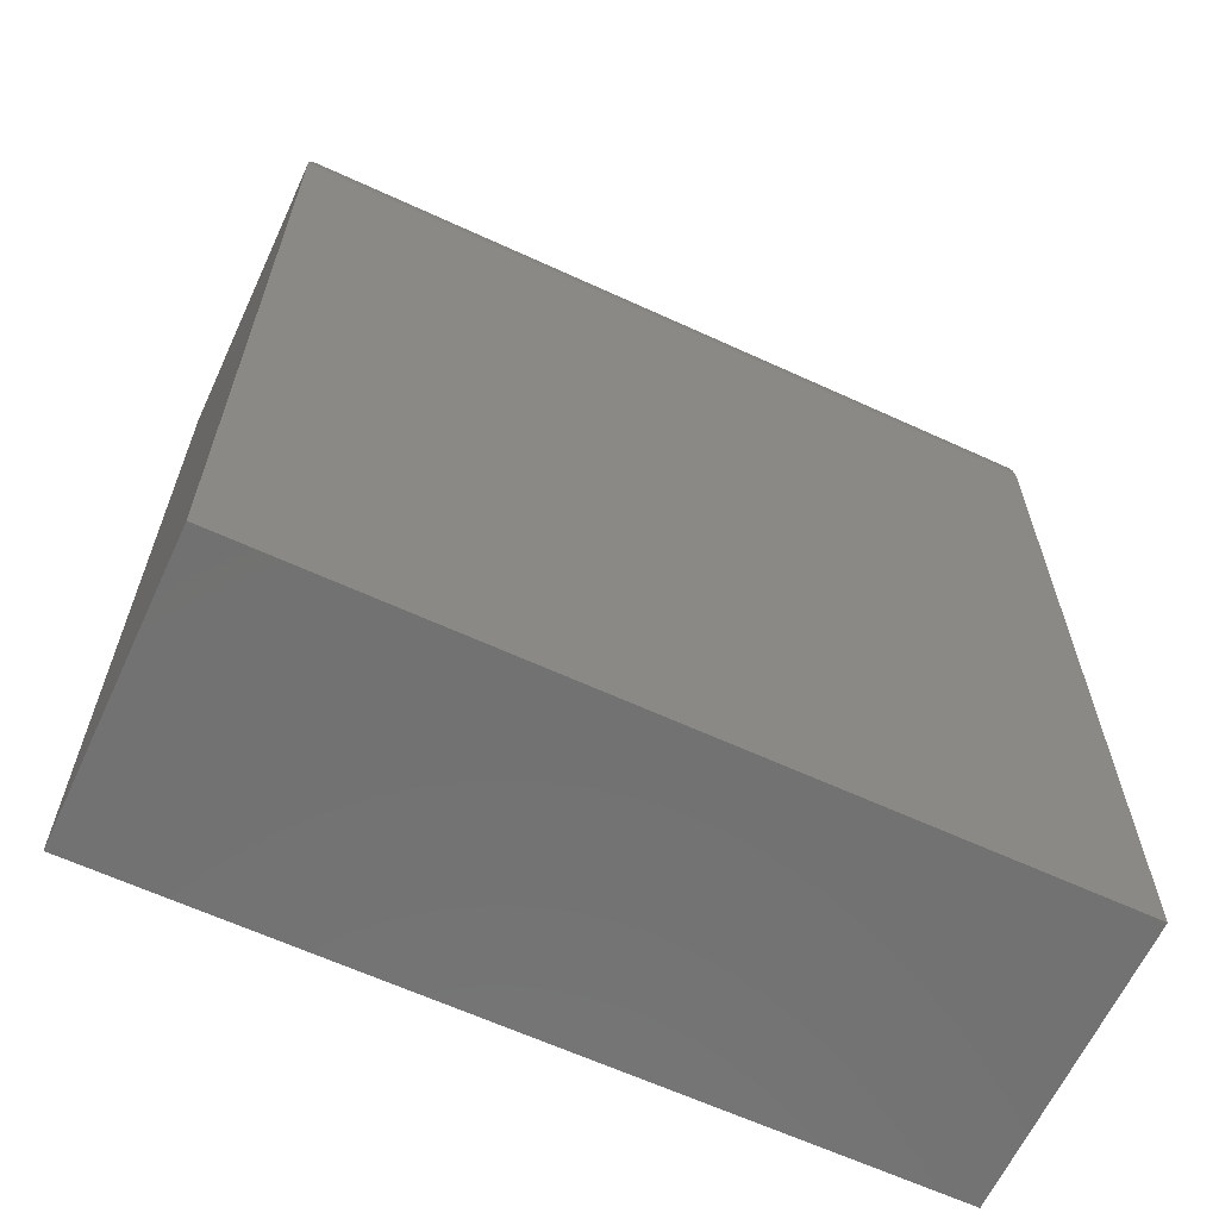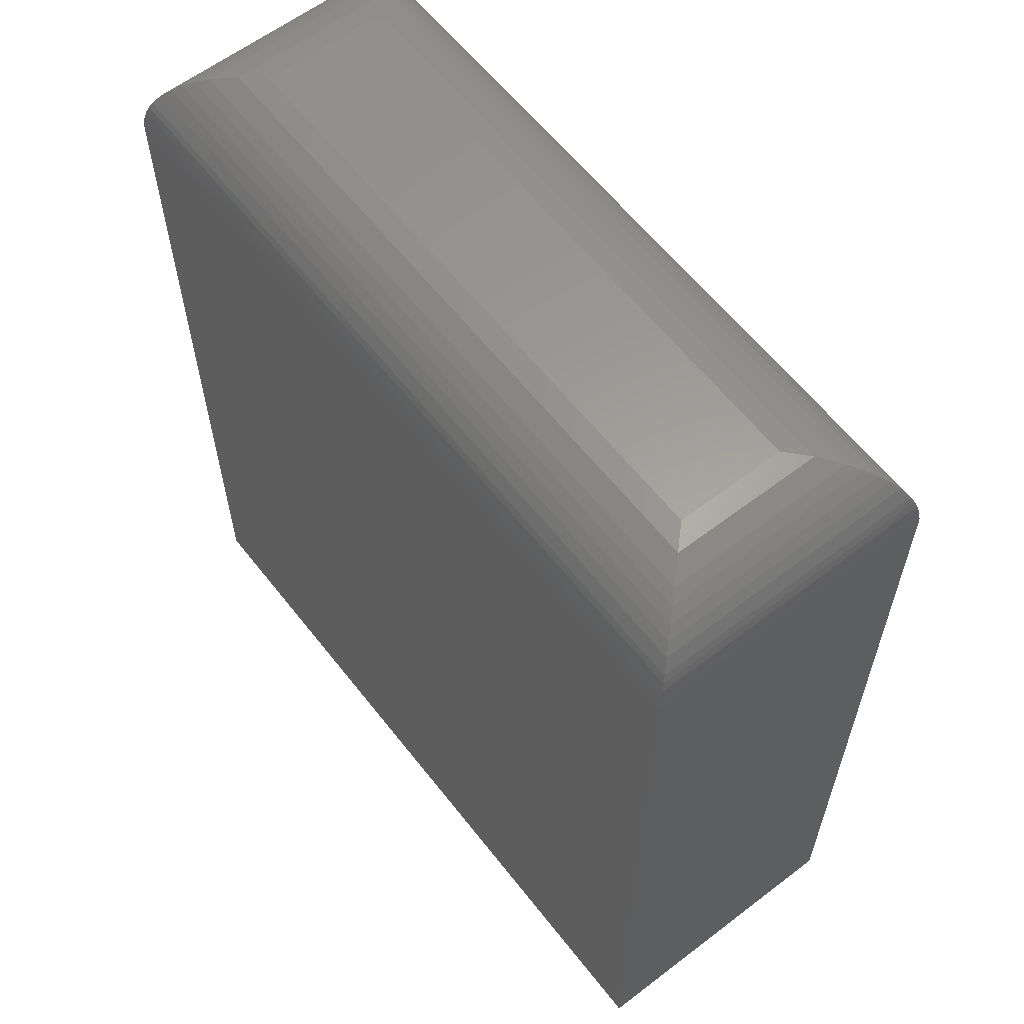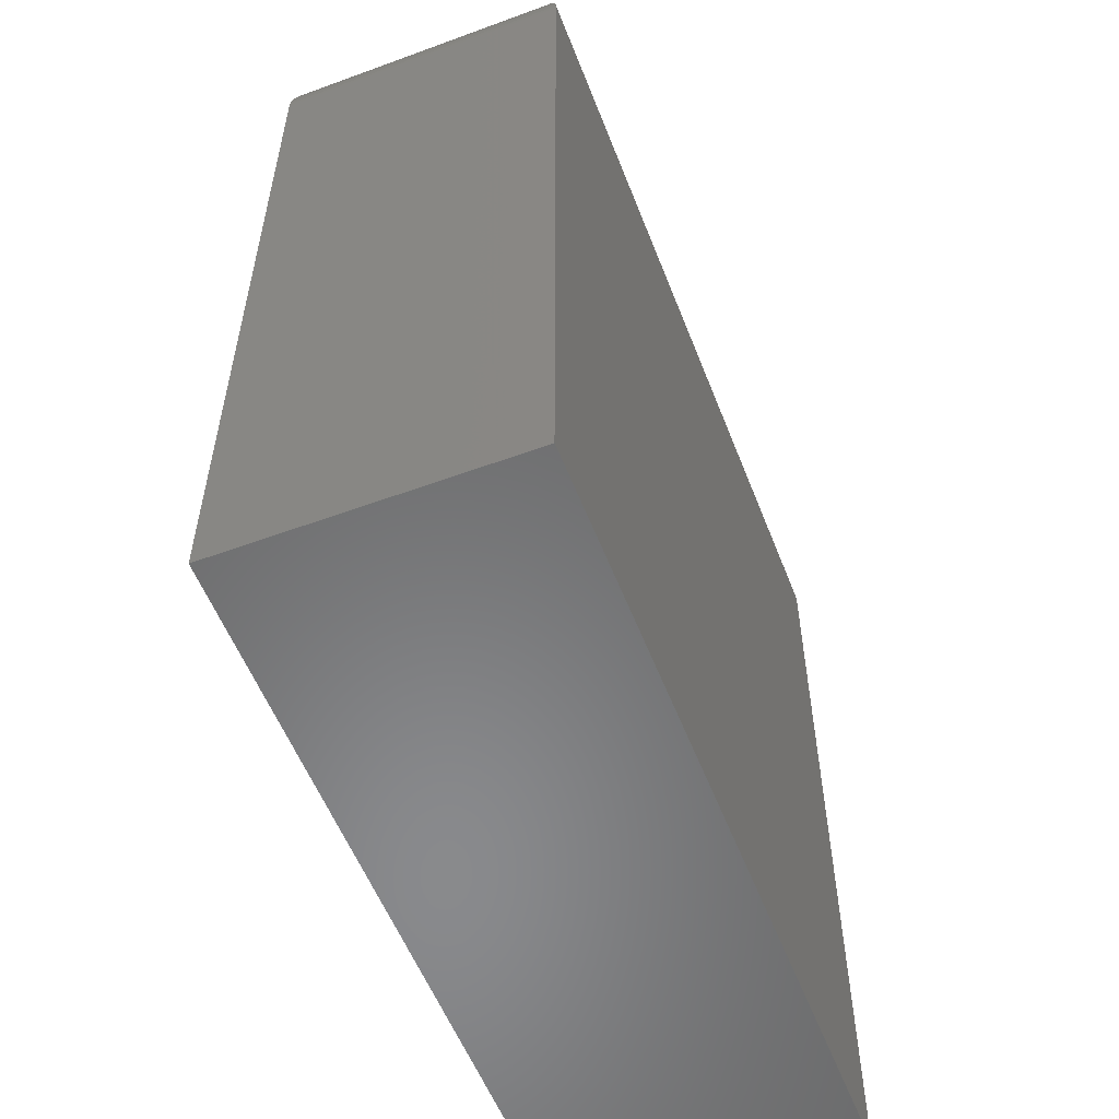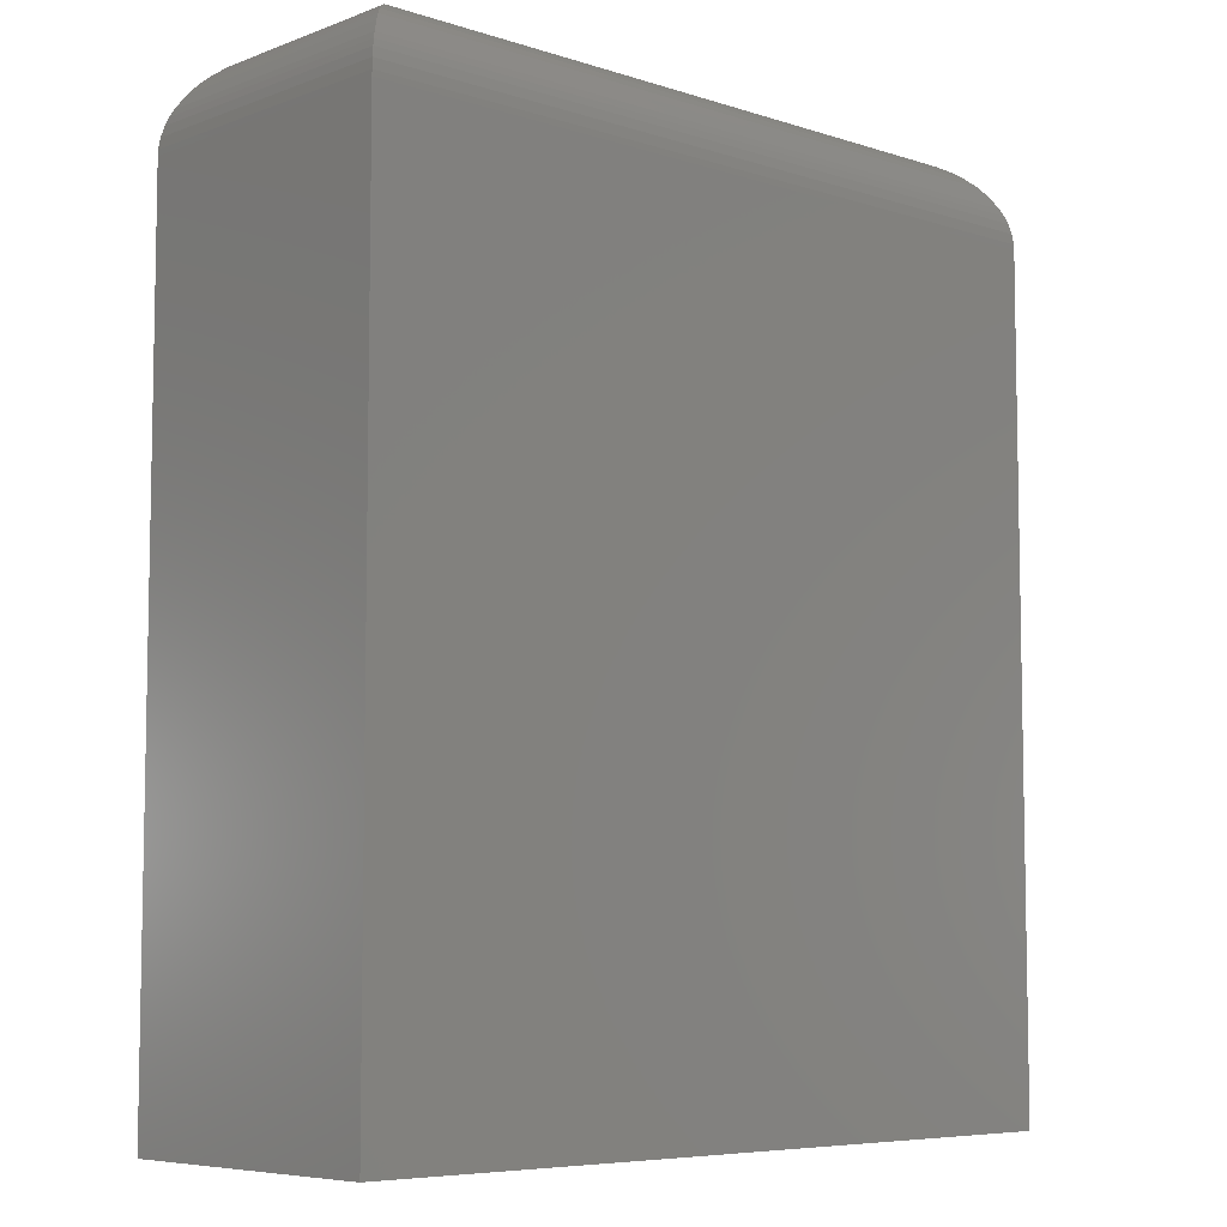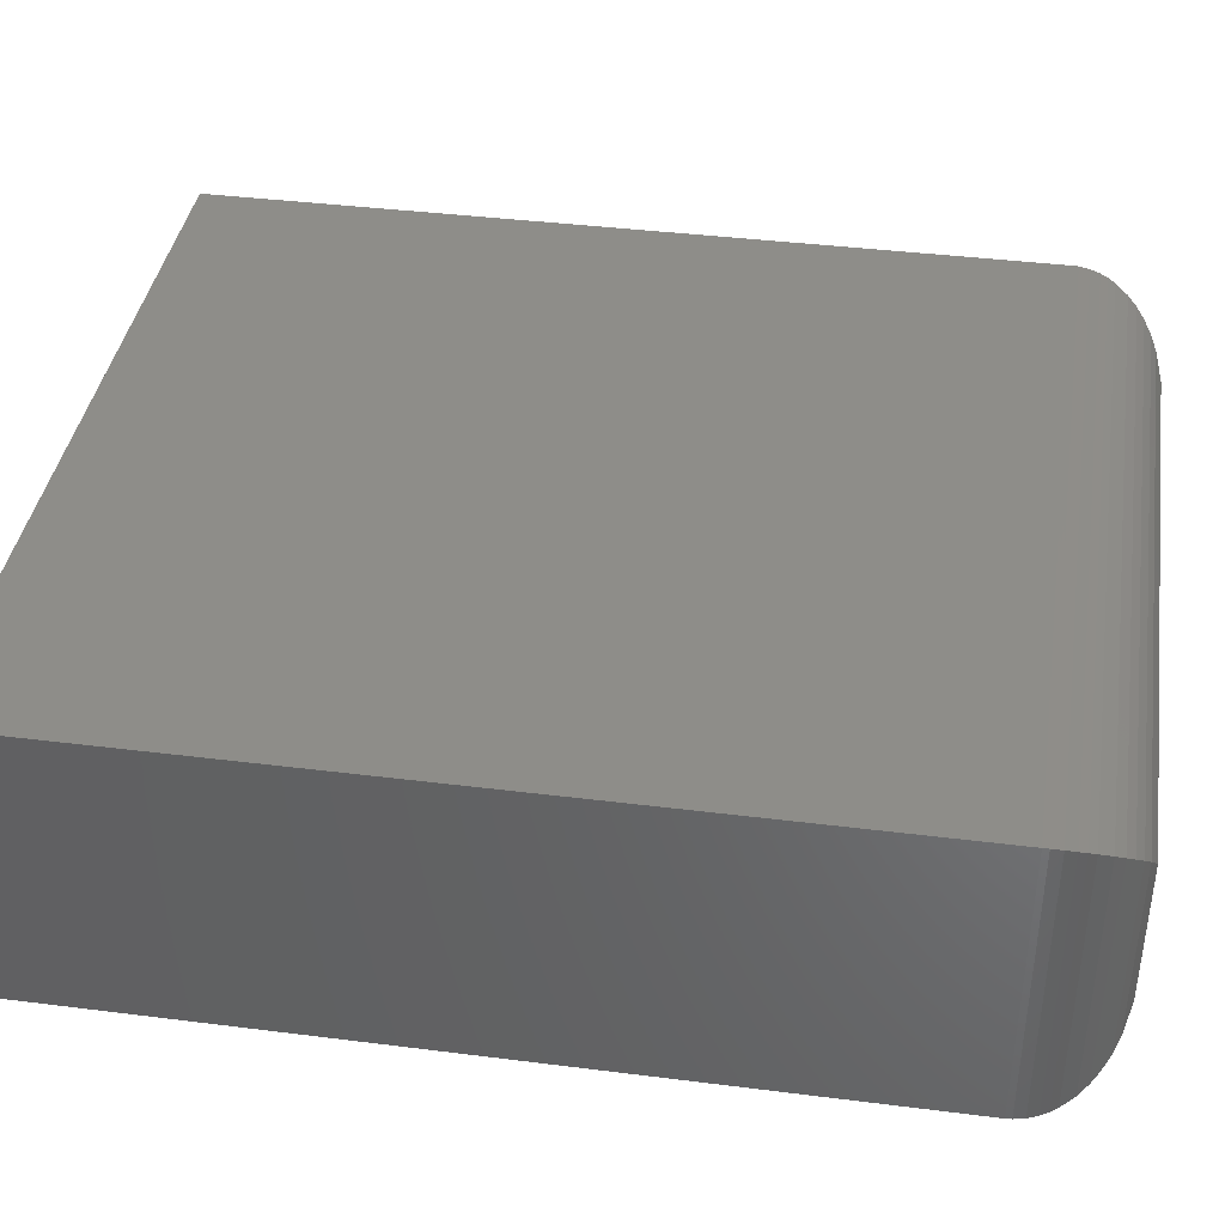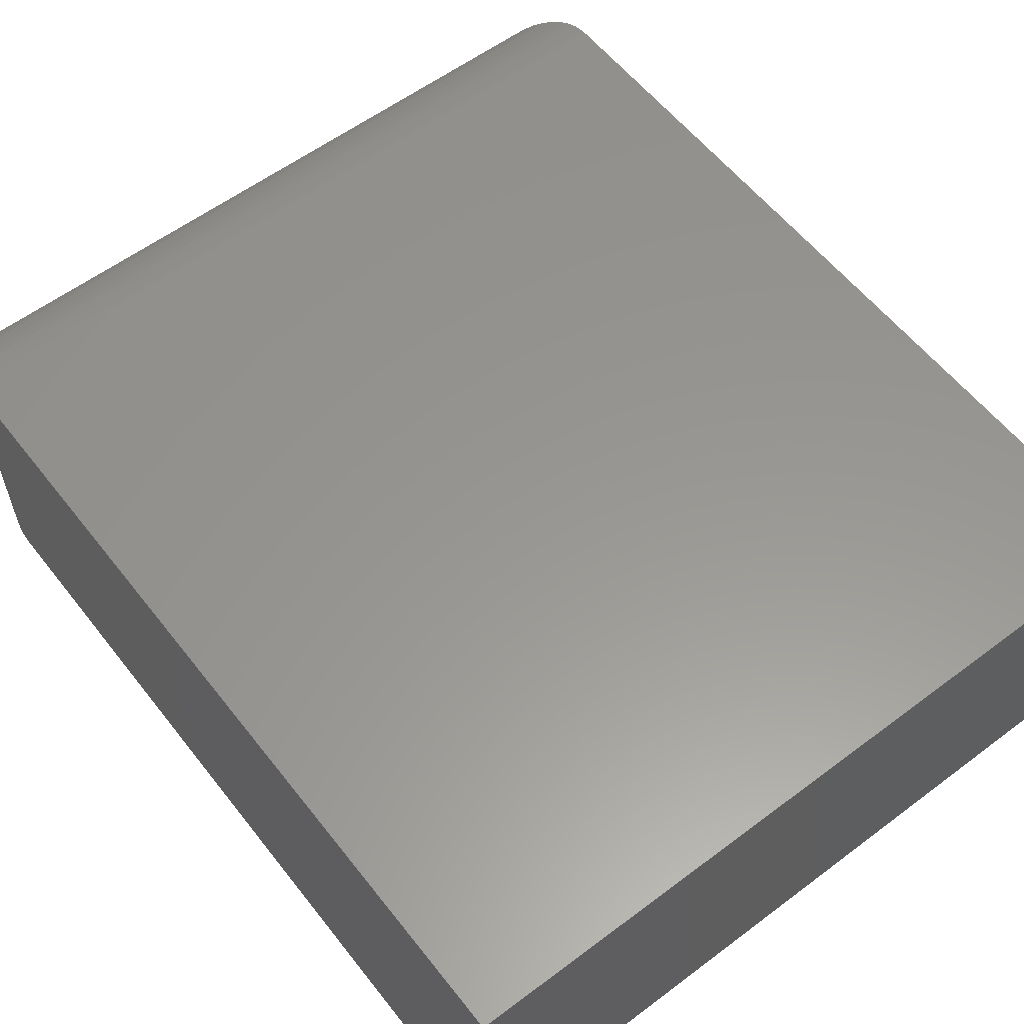
<metadata>
{"format":"stl","ext":"stl","renderer":"f3d","projection":"perspective","resolution":1024,"background":"white","views":[{"elev":-63.7,"azim":-24.9,"up":"+Y"},{"elev":60.7,"azim":-127.9,"up":"+Y"},{"elev":-55.8,"azim":111.1,"up":"+Y"},{"elev":-6.8,"azim":-43.0,"up":"+Y"},{"elev":39.4,"azim":98.9,"up":"+Z"},{"elev":58.3,"azim":-37.8,"up":"+Z"}]}
</metadata>
<code>
# stl→obj: 56 verts, 108 faces
v -0.3359 -0.75 0.2969
v 0.4535 -0.75 0.2969
v -0.3359 0.09375 0.2969
v 0.4535 0.09375 0.2969
v -0.3359 -0.75 0
v -0.3359 0.09375 0
v 0.4535 -0.75 0
v 0.4535 0.09375 1.388e-17
v 0.3598 0.1875 0.2031
v 0.3598 0.1875 0.09375
v -0.2422 0.1875 0.2031
v -0.2422 0.1875 0.09375
v 0.3809 0.1851 0.07264
v -0.2633 0.1851 0.07264
v 0.4498 0.1201 0.003782
v -0.3296 0.1276 0.006314
v 0.4472 0.1276 0.006313
v -0.3265 0.1346 0.00939
v 0.4441 0.1346 0.009388
v 0.4012 0.1779 0.05237
v 0.4534 0.09957 0.0001806
v -0.3358 0.09957 0.0001806
v 0.4521 0.11 0.001425
v -0.3345 0.11 0.001426
v -0.3322 0.1201 0.003782
v 0.4367 0.1474 0.01686
v -0.3191 0.1474 0.01686
v 0.4294 0.1566 0.02418
v -0.3118 0.1566 0.02418
v 0.4213 0.1645 0.03223
v -0.3037 0.1645 0.03223
v 0.4115 0.172 0.04204
v -0.2939 0.172 0.04204
v -0.2836 0.1779 0.05237
v -0.2633 0.1851 0.2242
v -0.3296 0.1276 0.2906
v -0.3265 0.1346 0.2875
v -0.3358 0.09957 0.2967
v -0.3345 0.11 0.2955
v -0.3322 0.1201 0.2931
v -0.3191 0.1474 0.28
v -0.3118 0.1566 0.2727
v -0.3037 0.1645 0.2646
v -0.2939 0.172 0.2548
v -0.2836 0.1779 0.2445
v 0.3809 0.1851 0.2242
v 0.4012 0.1779 0.2445
v 0.4441 0.1346 0.2875
v 0.4472 0.1276 0.2906
v 0.4115 0.172 0.2548
v 0.4213 0.1645 0.2646
v 0.4294 0.1566 0.2727
v 0.4367 0.1474 0.28
v 0.4534 0.09957 0.2967
v 0.4521 0.11 0.2954
v 0.4498 0.1201 0.2931
f 1 2 3
f 3 2 4
f 5 6 7
f 7 6 8
f 3 6 1
f 1 6 5
f 9 10 11
f 11 10 12
f 2 7 4
f 4 7 8
f 12 13 14
f 12 10 13
f 15 16 17
f 17 16 18
f 17 18 19
f 20 14 13
f 8 6 21
f 21 6 22
f 21 22 23
f 23 22 24
f 23 24 15
f 15 24 25
f 15 25 16
f 19 18 26
f 26 18 27
f 26 27 28
f 28 27 29
f 28 29 30
f 30 29 31
f 30 31 32
f 32 31 33
f 32 33 20
f 20 33 34
f 20 34 14
f 11 14 35
f 11 12 14
f 25 36 16
f 16 36 37
f 16 37 18
f 34 35 14
f 6 3 22
f 22 3 38
f 22 38 24
f 24 38 39
f 24 39 25
f 25 39 40
f 25 40 36
f 18 37 27
f 27 37 41
f 27 41 29
f 29 41 42
f 29 42 31
f 31 42 43
f 31 43 33
f 33 43 44
f 33 44 34
f 34 44 45
f 34 45 35
f 9 35 46
f 9 11 35
f 46 35 45
f 46 45 47
f 48 36 49
f 49 36 40
f 47 45 50
f 50 45 44
f 50 44 51
f 51 44 43
f 51 43 52
f 52 43 42
f 52 42 53
f 53 42 41
f 53 41 48
f 48 41 37
f 48 37 36
f 3 4 38
f 38 4 54
f 38 54 39
f 39 54 55
f 39 55 40
f 40 55 56
f 40 56 49
f 10 46 13
f 10 9 46
f 13 46 47
f 13 47 20
f 19 49 17
f 17 49 56
f 20 47 32
f 32 47 50
f 32 50 30
f 30 50 51
f 30 51 28
f 28 51 52
f 28 52 26
f 26 52 53
f 26 53 19
f 19 53 48
f 19 48 49
f 4 8 54
f 54 8 21
f 54 21 55
f 55 21 23
f 55 23 56
f 56 23 15
f 56 15 17
f 1 5 2
f 2 5 7

</code>
